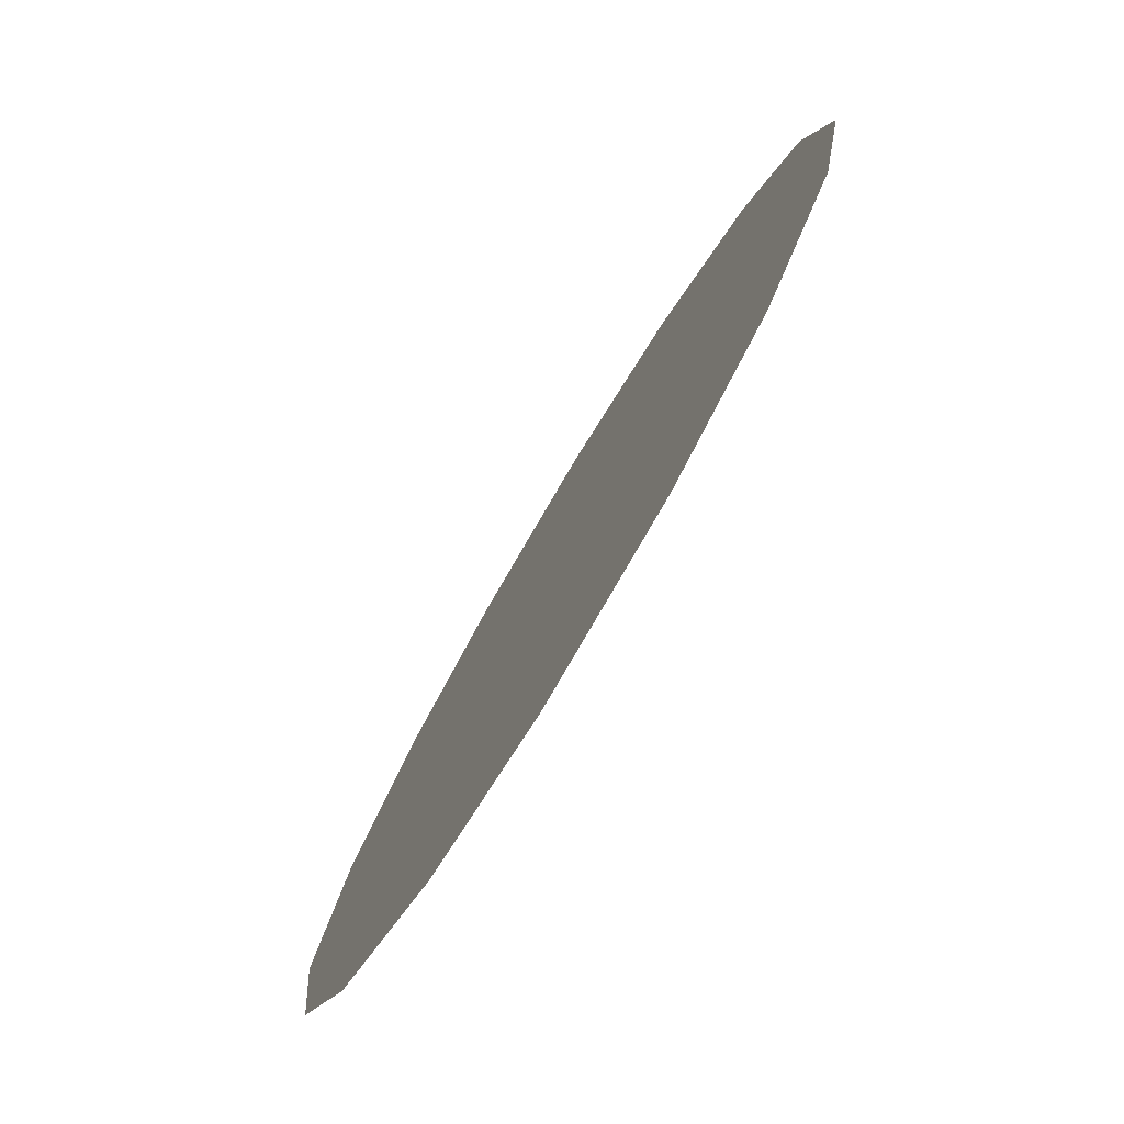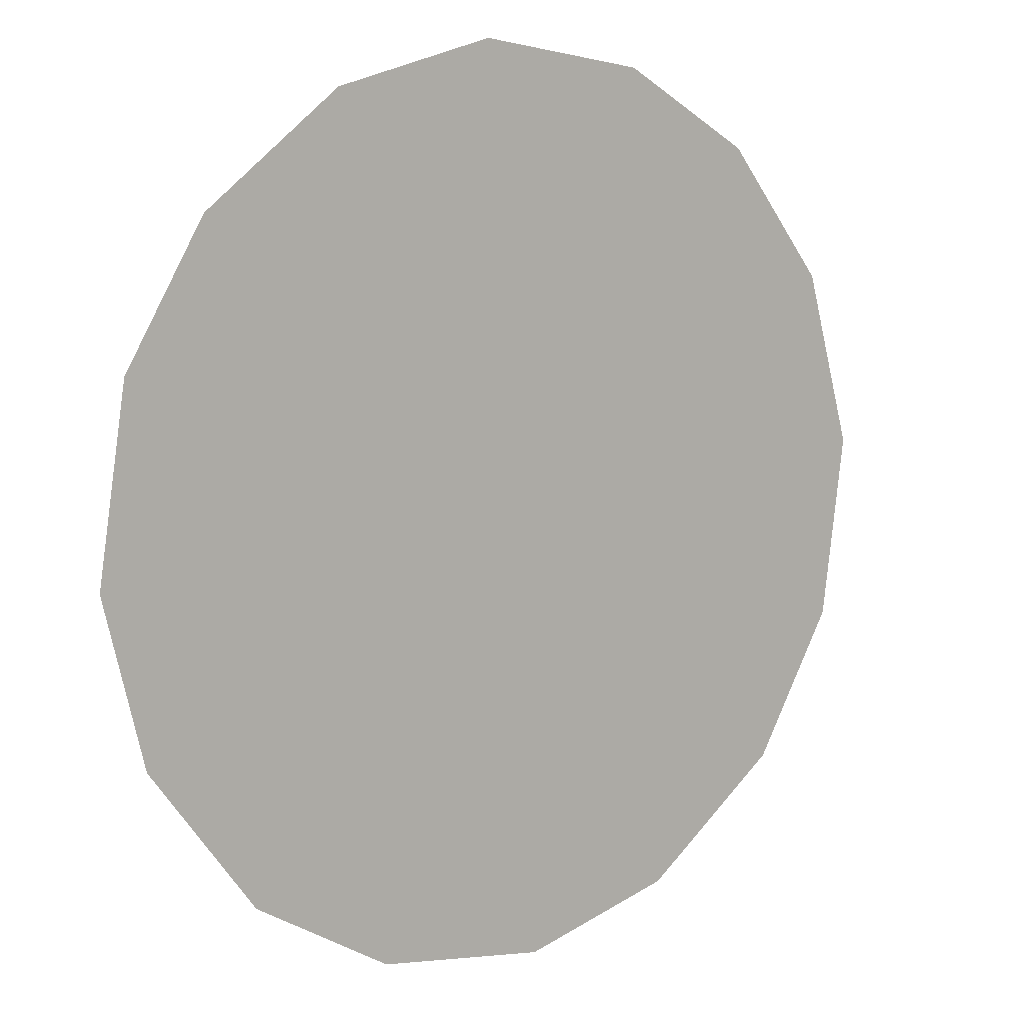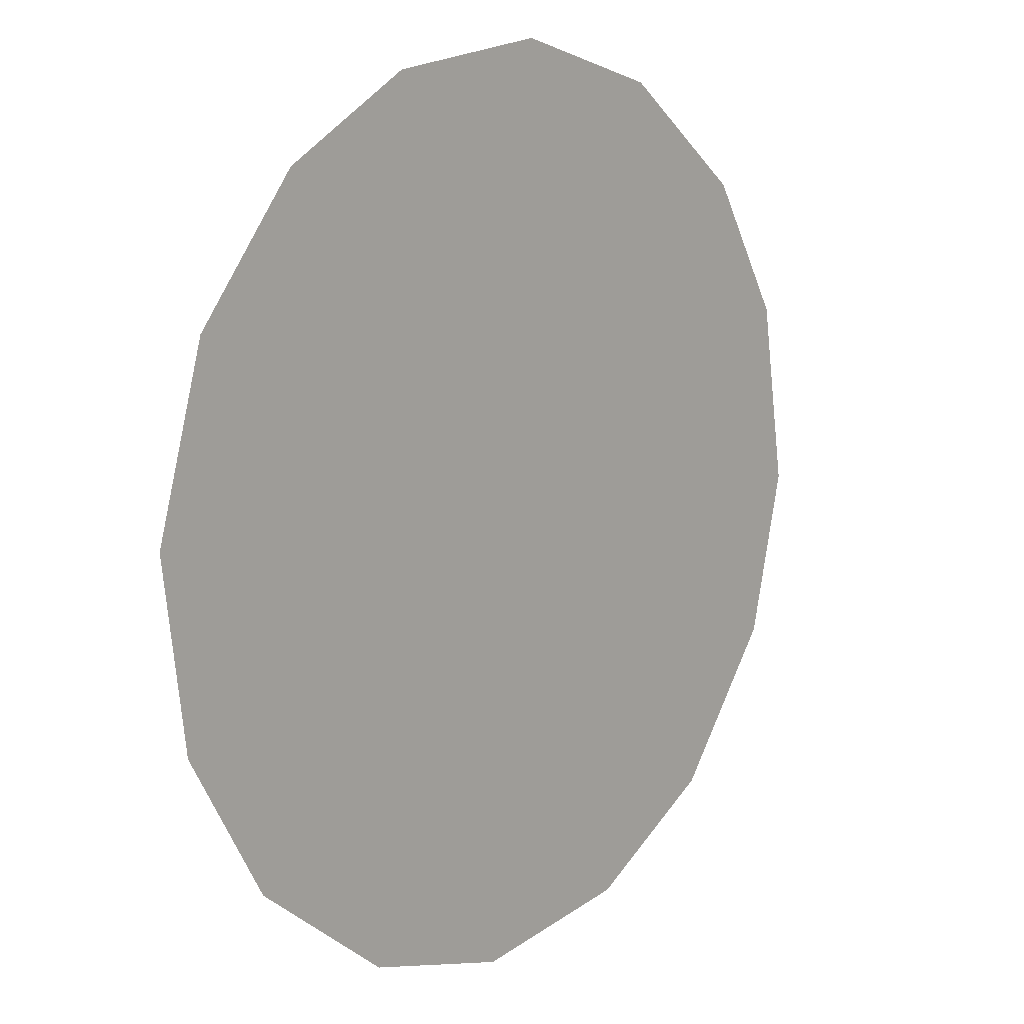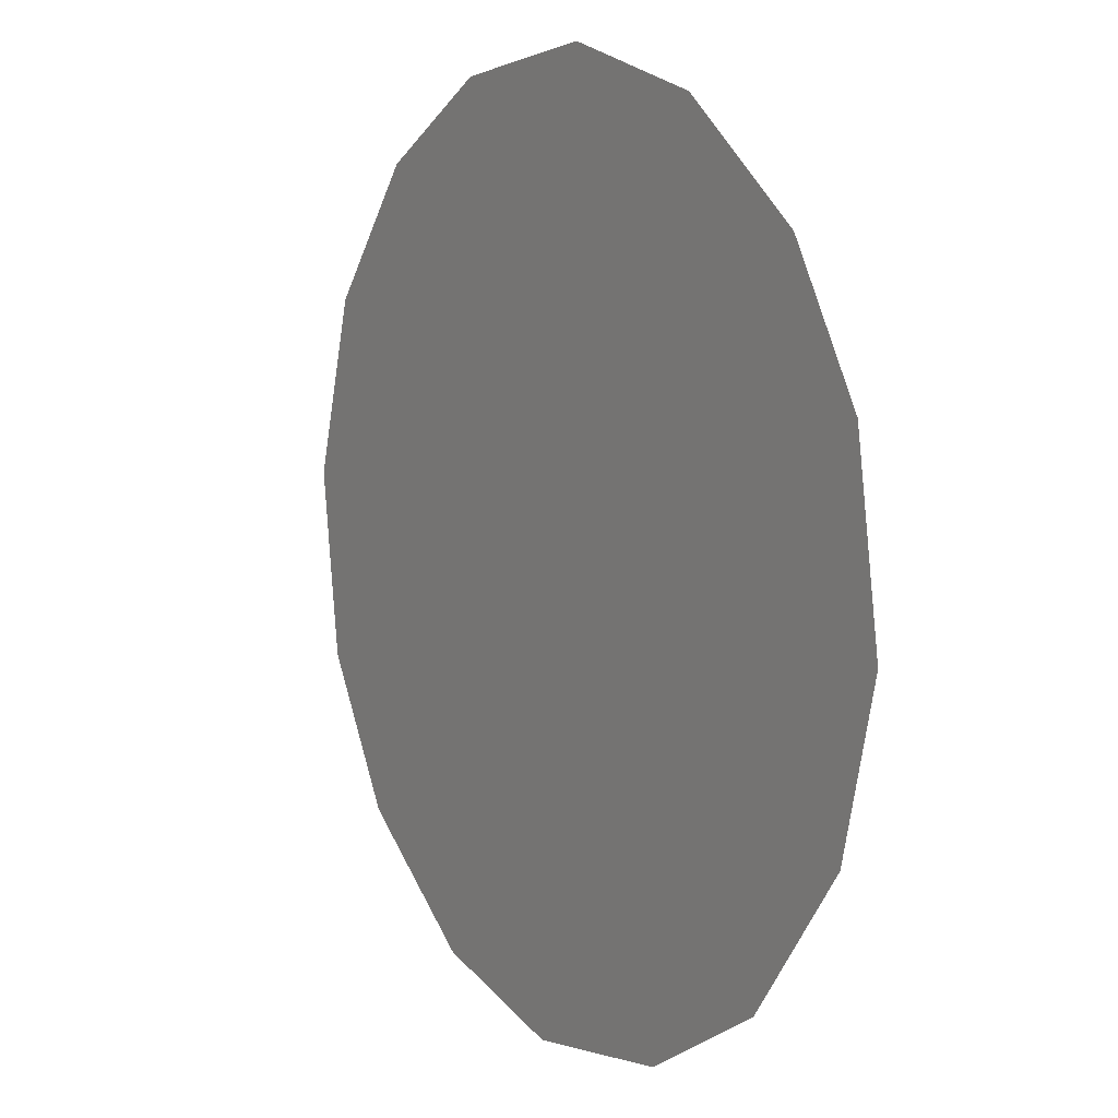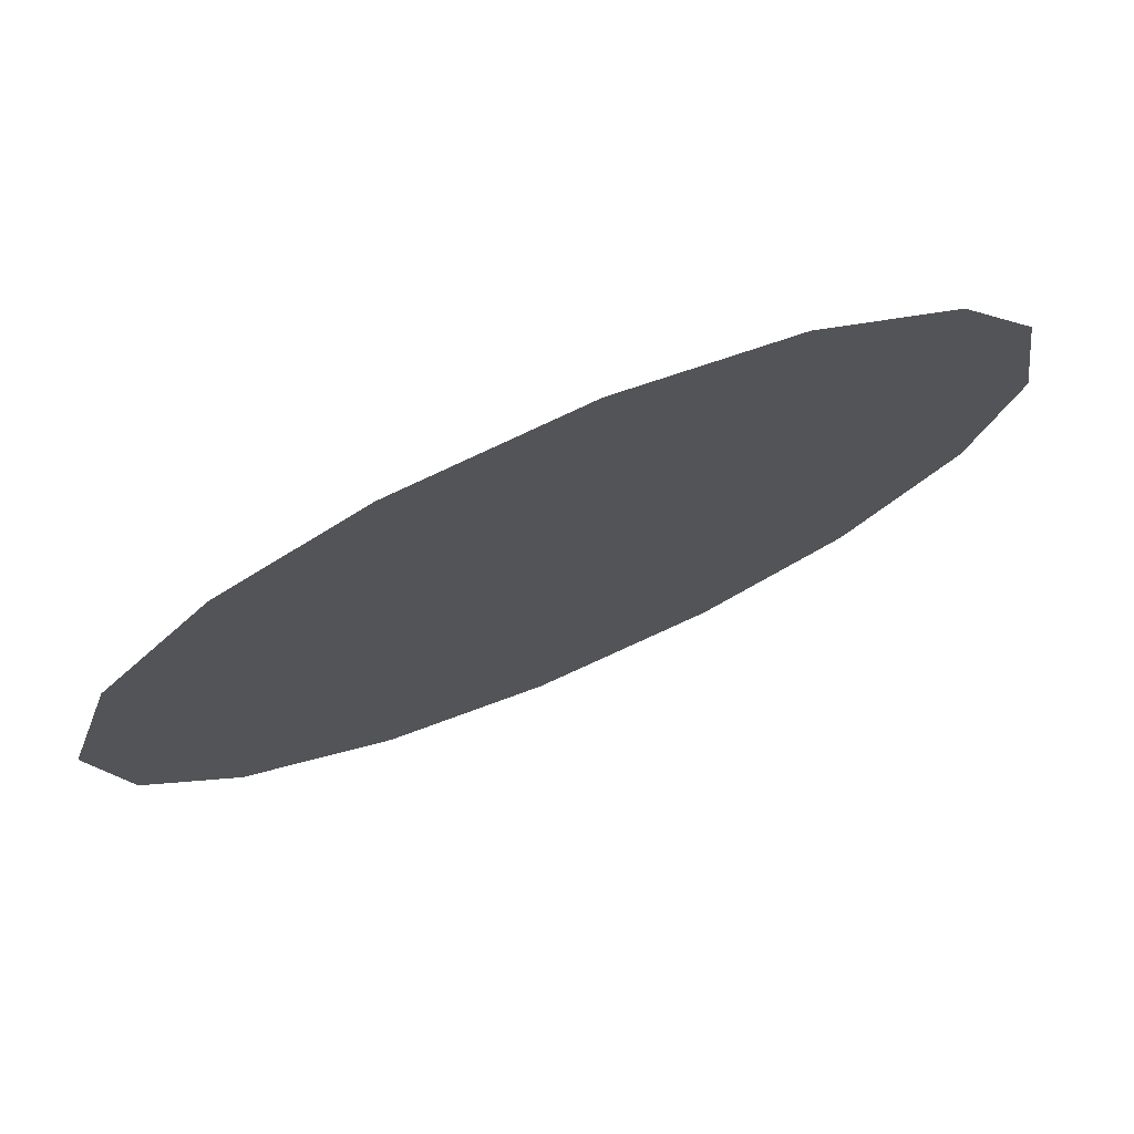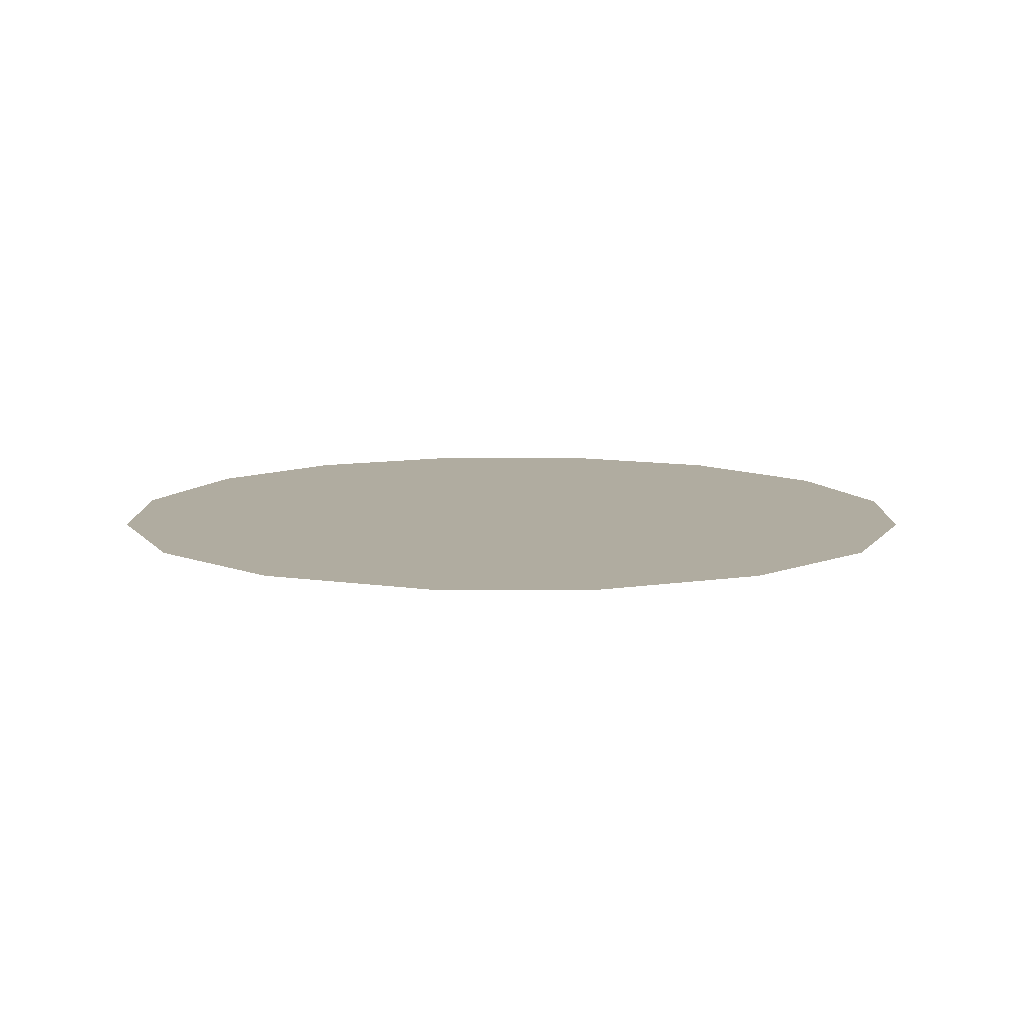
<metadata>
{"format":"obj","ext":"obj","renderer":"f3d","projection":"perspective","resolution":1024,"background":"white","views":[{"elev":-79.3,"azim":59.0,"up":"+Y"},{"elev":9.5,"azim":142.1,"up":"+Y"},{"elev":11.0,"azim":-49.3,"up":"+Y"},{"elev":8.6,"azim":57.8,"up":"+Y"},{"elev":75.7,"azim":-23.1,"up":"+Y"},{"elev":9.9,"azim":120.5,"up":"+Z"}]}
</metadata>
<code>
v -0.07007 0.4997 0.01
v -0.06893 0.5037 0.01
v -0.06653 0.5066 0.01
v -0.06343 0.5084 0.01
v -0.05946 0.509 0.01
v -0.05573 0.508 0.01
v -0.05257 0.5056 0.01
v -0.05074 0.5026 0.01
v -0.05009 0.4984 0.01
v -0.05103 0.4947 0.01
v -0.05348 0.4915 0.01
v -0.0567 0.4896 0.01
v -0.06073 0.489 0.01
v -0.06435 0.4899 0.01
v -0.06762 0.4924 0.01
v -0.0695 0.4956 0.01
v -0.06184 0.502 0.01
v -0.06354 0.505 0.01
v -0.05625 0.5013 0.01
v -0.06562 0.5018 0.01
v -0.05973 0.5052 0.01
v -0.0537 0.5029 0.01
v -0.05648 0.5046 0.01
v -0.05338 0.4994 0.01
v -0.05803 0.4955 0.01
v -0.05628 0.4982 0.01
v -0.05928 0.4998 0.01
v -0.05453 0.4951 0.01
v -0.05878 0.5025 0.01
v -0.06351 0.4975 0.01
v -0.05257 0.4969 0.01
v -0.05658 0.4927 0.01
v -0.06023 0.4926 0.01
v -0.06111 0.4956 0.01
v -0.06437 0.494 0.01
v -0.06645 0.4964 0.01
v -0.06364 0.5001 0.01
v -0.06623 0.4991 0.01
v -0.06275 0.492 0.01
f 34 35 39
f 19 26 24
f 13 12 33
f 7 23 22
f 6 21 23
f 27 30 34
f 18 20 17
f 35 36 15
f 20 3 2
f 18 3 20
f 18 4 3
f 31 28 10
f 32 11 28
f 9 24 31
f 26 28 31
f 23 7 6
f 9 8 24
f 29 17 27
f 19 22 23
f 22 8 7
f 27 17 37
f 4 18 21
f 2 1 20
f 21 6 5
f 5 4 21
f 22 24 8
f 1 16 36
f 29 23 21
f 22 19 24
f 18 17 21
f 26 19 27
f 32 33 12
f 19 29 27
f 26 25 28
f 37 17 20
f 25 26 27
f 32 28 25
f 11 10 28
f 23 29 19
f 17 29 21
f 36 30 38
f 39 35 14
f 9 31 10
f 26 31 24
f 32 25 33
f 11 32 12
f 34 33 25
f 13 33 39
f 27 34 25
f 34 30 35
f 36 35 30
f 14 35 15
f 37 38 30
f 15 36 16
f 37 20 38
f 27 37 30
f 20 1 38
f 1 36 38
f 13 39 14
f 34 39 33

</code>
